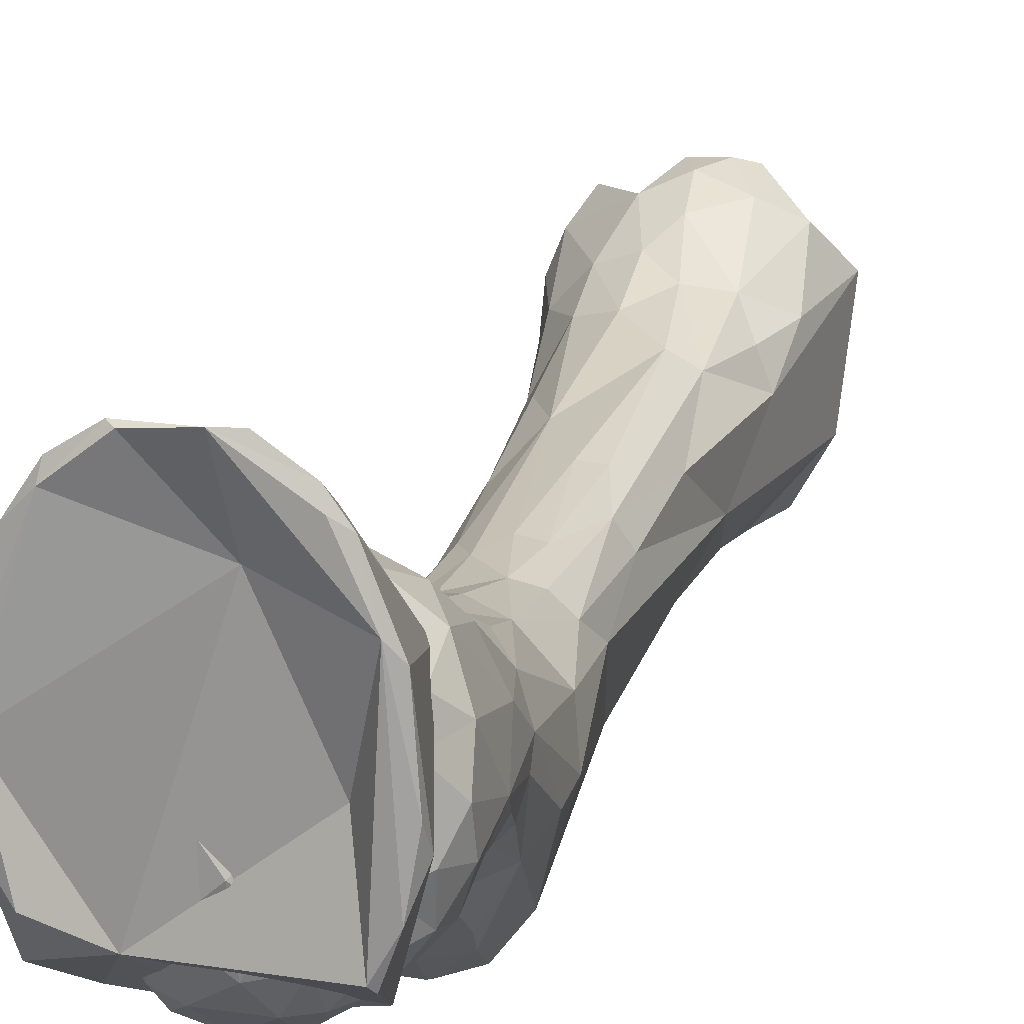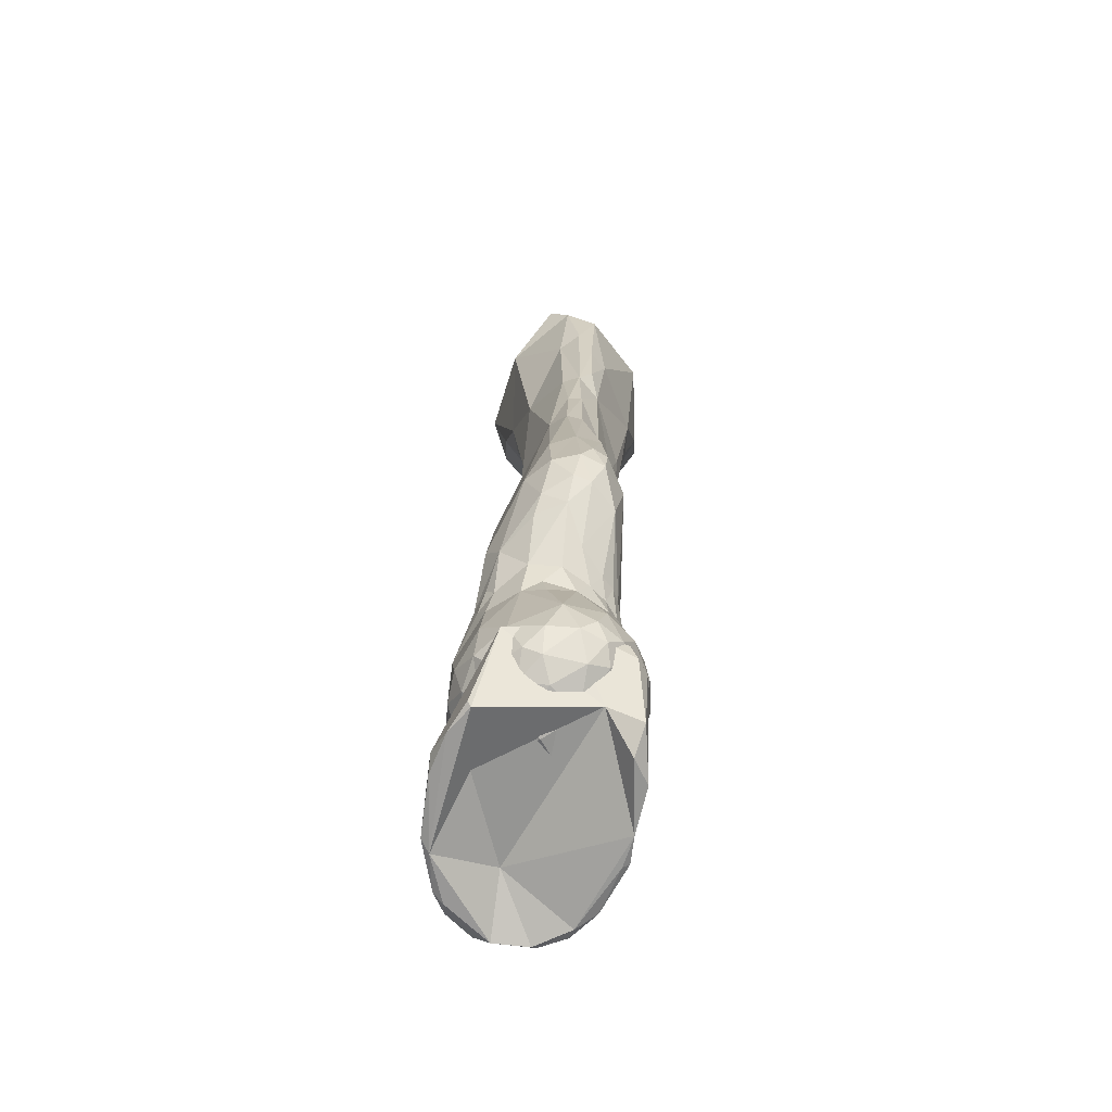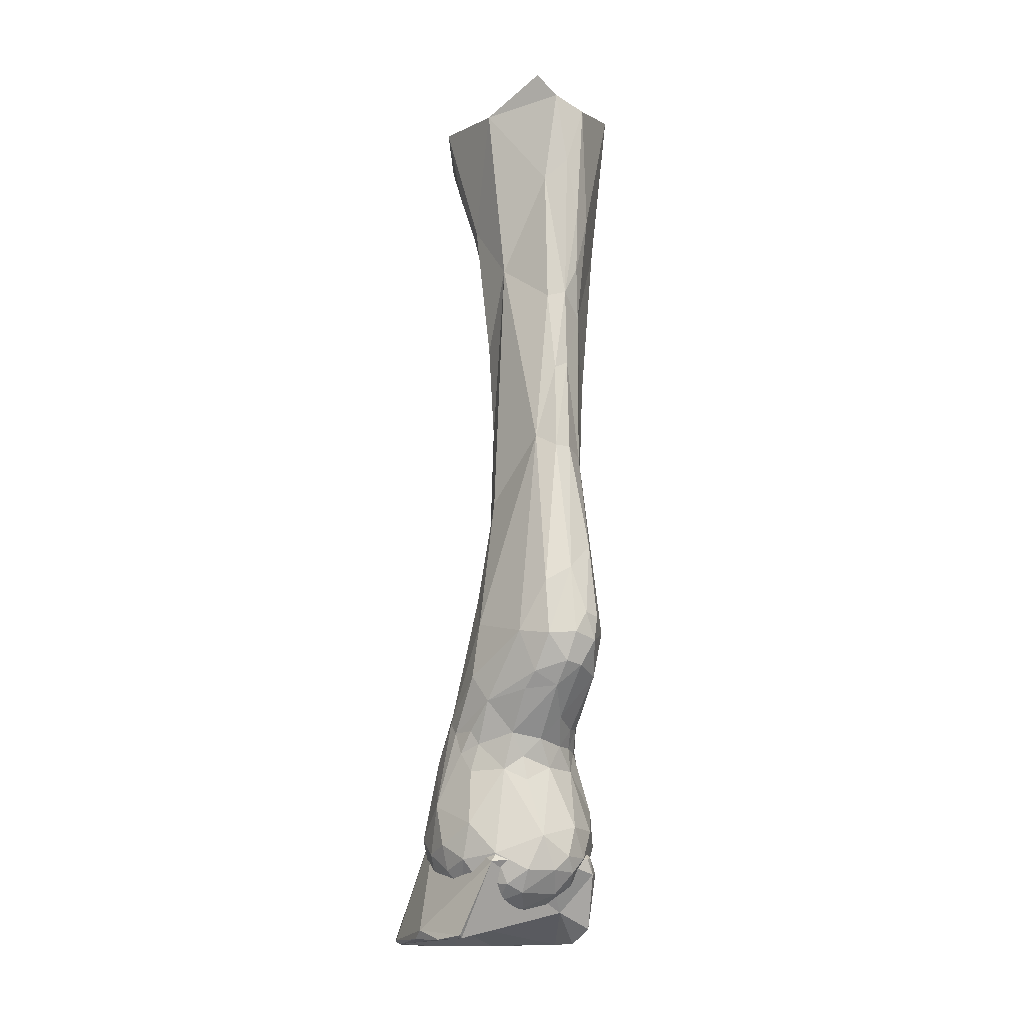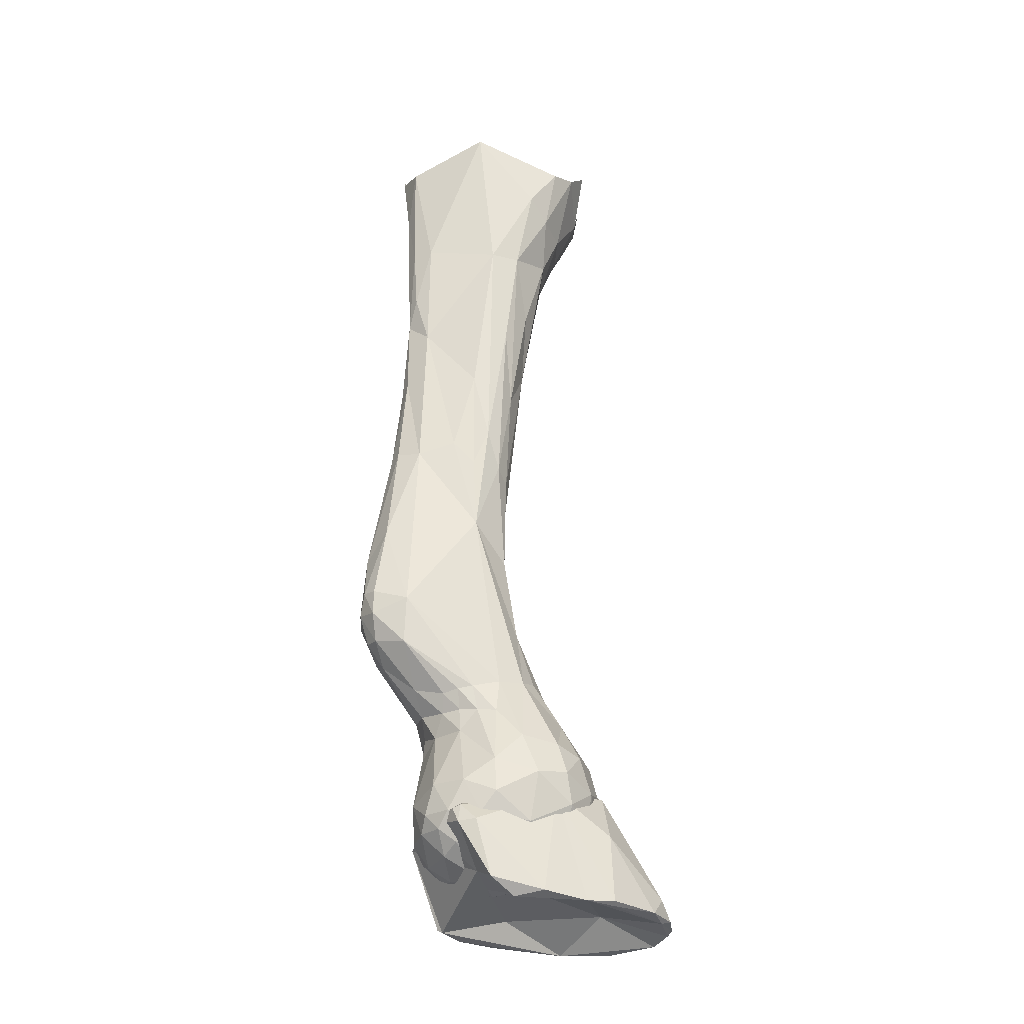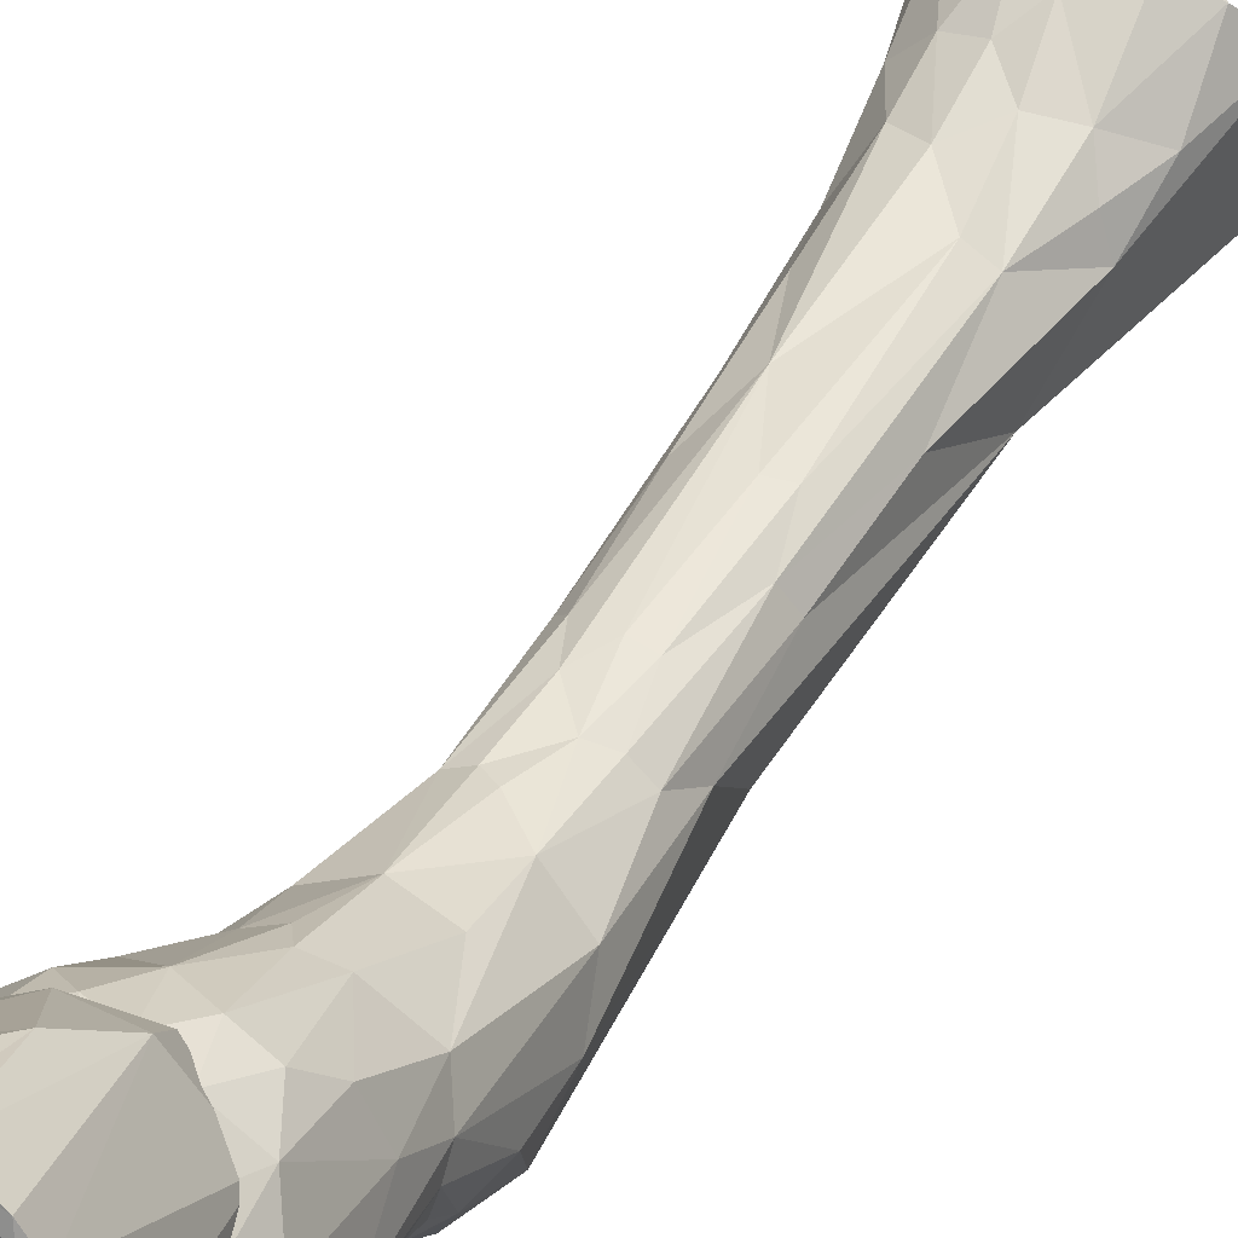
<metadata>
{"format":"obj","ext":"obj","renderer":"f3d","projection":"perspective","resolution":1024,"background":"white","views":[{"elev":16.8,"azim":16.0,"up":"+Z"},{"elev":-68.3,"azim":168.0,"up":"+Y"},{"elev":-15.2,"azim":153.2,"up":"+Y"},{"elev":-32.2,"azim":-115.1,"up":"+Y"},{"elev":43.2,"azim":31.2,"up":"+Z"}]}
</metadata>
<code>
o PzFI
v 0.1503 -0.8689 0.2959
v 0.1578 -0.8684 0.296
v 0.1567 -0.8595 0.2954
v 0.1645 -0.8422 0.2886
v 0.1718 -0.8622 0.2912
v 0.1783 -0.8429 0.2826
v 0.1632 -0.8831 0.2907
v 0.1482 -0.8363 0.2865
v 0.1503 -0.4389 0.2908
v 0.1616 -0.4574 0.2832
v 0.1592 -0.4372 0.289
v 0.1415 -0.4514 0.2889
v 0.1412 -0.8769 0.2922
v 0.1498 -0.899 0.2806
v 0.1414 -0.8549 0.2932
v 0.1353 -0.4377 0.2896
v 0.1065 -0.4323 0.2786
v 0.1284 -0.8462 0.2844
v 0.1273 -0.8624 0.2884
v 0.1257 -0.8774 0.2858
v 0.1257 -0.4576 0.2819
v 0.1196 -0.8832 0.2778
v 0.1159 -0.8665 0.2786
v 0.1783 -0.8842 0.2835
v 0.1878 -0.8595 0.2783
v 0.189 -0.4333 0.2567
v 0.1662 -0.8989 0.2795
v 0.1769 -0.4493 0.2747
v 0.1436 -0.4713 0.28
v 0.09943 -0.4445 0.2669
v 0.1288 -0.8916 0.2793
v 0.1265 -0.8248 0.2667
v 0.1342 -0.486 0.2712
v 0.1092 -0.8771 0.2635
v 0.1149 -0.8472 0.2717
v 0.1899 -0.8836 0.2727
v 0.1845 -0.8304 0.27
v 0.1785 -0.8986 0.2714
v 0.1562 -0.8083 0.2707
v 0.141 -0.9078 0.2646
v 0.1205 -0.896 0.2639
v 0.106 -0.8608 0.2593
v 0.1185 -0.4828 0.2654
v 0.1972 -0.8722 0.263
v 0.193 -0.8295 0.2522
v 0.1905 -0.8919 0.2615
v 0.1669 -0.8042 0.266
v 0.1623 -0.9089 0.266
v 0.165 -0.4929 0.2623
v 0.149 -0.4998 0.2654
v 0.1488 -0.7985 0.2644
v 0.14 -0.804 0.2629
v 0.135 -0.5154 0.2602
v 0.119 -0.5076 0.2553
v 0.1097 -0.8438 0.2559
v 0.1045 -0.4818 0.2503
v 0.0944 -0.4494 0.2525
v 0.1723 -0.9092 0.2548
v 0.185 -0.799 0.2488
v 0.1492 -0.7675 0.2508
v 0.154 -0.5363 0.2553
v 0.1651 -0.536 0.2496
v 0.1492 -0.9142 0.2496
v 0.1297 -0.8004 0.2511
v 0.1114 -0.8895 0.2403
v 0.1051 -0.8635 0.242
v 0.199 -0.8816 0.2481
v 0.1996 -0.8553 0.2403
v 0.1811 -0.4788 0.2525
v 0.1705 -0.7706 0.2485
v 0.1732 -0.5042 0.2498
v 0.1345 -0.5886 0.2471
v 0.1232 -0.903 0.2398
v 0.13 -0.7724 0.2412
v 0.1227 -0.8049 0.2418
v 0.1194 -0.5526 0.2428
v 0.1077 -0.5174 0.2314
v 0.09847 -0.4711 0.2375
v 0.1989 -0.8769 0.2333
v 0.1943 -0.8908 0.2364
v 0.1921 -0.809 0.2379
v 0.1789 -0.5058 0.2358
v 0.1574 -0.9158 0.2396
v 0.1586 -0.6165 0.2437
v 0.1656 -0.6395 0.2362
v 0.1665 -0.7382 0.2394
v 0.1507 -0.7268 0.241
v 0.158 -0.6743 0.2389
v 0.1502 -0.6204 0.2455
v 0.1488 -0.6744 0.2407
v 0.143 -0.913 0.2266
v 0.1342 -0.7243 0.2353
v 0.124 -0.6149 0.2346
v 0.111 -0.8759 0.2204
v 0.1106 -0.8418 0.2353
v 0.1052 -0.4294 0.2039
v 0.1862 -0.9005 0.2343
v 0.1928 -0.8153 0.2301
v 0.1826 -0.74 0.2235
v 0.1671 -0.9134 0.2325
v 0.1713 -0.5827 0.2331
v 0.1648 -0.7002 0.2352
v 0.1556 -0.704 0.2385
v 0.1427 -0.7223 0.2393
v 0.1416 -0.689 0.2387
v 0.1325 -0.6707 0.2355
v 0.1214 -0.8072 0.2267
v 0.1145 -0.5734 0.227
v 0.1254 -0.6651 0.2274
v 0.1173 -0.8863 0.2146
v 0.1918 -0.8271 0.2253
v 0.185 -0.4425 0.2069
v 0.1728 -0.6994 0.2277
v 0.1715 -0.6367 0.2263
v 0.1582 -0.9111 0.2154
v 0.1204 -0.8251 0.2244
v 0.1235 -0.7077 0.2125
v 0.121 -0.6445 0.2184
v 0.1097 -0.5171 0.2156
v 0.1126 -0.857 0.2202
v 0.1922 -0.8853 0.2206
v 0.1837 -0.8978 0.2176
v 0.1887 -0.8373 0.219
v 0.1859 -0.8225 0.2149
v 0.1893 -0.8152 0.2179
v 0.192 -0.7858 0.2108
v 0.1887 -0.7565 0.2085
v 0.1734 -0.5405 0.2088
v 0.1724 -0.9079 0.2183
v 0.1759 -0.6826 0.2164
v 0.1329 -0.8988 0.2074
v 0.1258 -0.8243 0.2155
v 0.1256 -0.8107 0.2125
v 0.1229 -0.6669 0.2101
v 0.1211 -0.6078 0.2091
v 0.1913 -0.866 0.2154
v 0.1864 -0.8001 0.2027
v 0.1747 -0.8366 0.2057
v 0.1436 -0.9036 0.2055
v 0.1329 -0.8228 0.2081
v 0.1317 -0.8359 0.2081
v 0.1296 -0.8121 0.2056
v 0.1281 -0.6533 0.1995
v 0.1207 -0.8688 0.206
v 0.1803 -0.8825 0.2045
v 0.1727 -0.8172 0.1992
v 0.1728 -0.8987 0.2056
v 0.1638 -0.9032 0.2051
v 0.165 -0.8296 0.2015
v 0.1419 -0.8228 0.2019
v 0.1488 -0.8351 0.2008
v 0.1361 -0.8136 0.1998
v 0.1299 -0.7628 0.1741
v 0.1646 -0.8913 0.1967
v 0.1664 -0.6496 0.1821
v 0.1635 -0.8424 0.1998
v 0.1568 -0.82 0.196
v 0.1492 -0.8914 0.1946
v 0.1358 -0.8922 0.1985
v 0.1487 -0.8085 0.188
v 0.1279 -0.8841 0.2004
v 0.1572 -0.873 0.1926
v 0.1589 -0.7938 0.1728
v 0.1413 -0.8837 0.1932
v 0.1362 -0.8677 0.1953
v 0.1347 -0.7872 0.175
v 0.1315 -0.5104 0.1825
v 0.1389 -0.4437 0.1729
v 0.18 -0.7646 0.1765
v 0.1736 -0.7953 0.1822
v 0.1587 -0.5627 0.1815
v 0.1599 -0.488 0.1818
v 0.1388 -0.6595 0.1821
v 0.1373 -0.5729 0.1843
v 0.1719 -0.7868 0.1738
v 0.17 -0.7378 0.1644
v 0.1672 -0.4242 0.1769
v 0.1586 -0.6564 0.1726
v 0.1565 -0.6083 0.1768
v 0.1569 -0.4371 0.1724
v 0.1488 -0.6042 0.1769
v 0.1497 -0.6564 0.173
v 0.1495 -0.5606 0.177
v 0.1493 -0.4773 0.1737
v 0.1422 -0.7157 0.1651
v 0.1414 -0.5448 0.1778
v 0.1416 -0.5095 0.1756
v 0.1569 -0.7299 0.1597
v 0.1487 -0.7833 0.1638
v 0.1692 -0.7674 0.1624
v 0.158 -0.7817 0.1628
v 0.1556 -0.7665 0.1567
v 0.1426 -0.7697 0.1591
v 0.1412 -0.7568 0.1588
v 0.1494 -0.7553 0.1562
v 0.1337 -0.8572 0.2675
v 0.1401 -0.8606 0.2988
v 0.1626 -0.8539 0.2942
v 0.1264 -0.8766 0.2106
v 0.1216 -0.8829 0.2048
v 0.1119 -0.871 0.2558
v 0.1986 -0.9277 0.2386
v 0.195 -0.9286 0.2984
v 0.1907 -0.9272 0.2251
v 0.1841 -0.9286 0.3224
v 0.1597 -0.9284 0.338
v 0.1619 -0.9154 0.3067
v 0.1845 -0.9178 0.2599
v 0.1843 -0.8599 0.2745
v 0.1775 -0.8795 0.2066
v 0.1231 -0.865 0.289
v 0.1204 -0.9172 0.3218
v 0.1105 -0.8909 0.2864
v 0.1897 -0.9266 0.3187
v 0.1104 -0.9286 0.2876
v 0.1087 -0.9286 0.2709
v 0.1244 -0.9285 0.3233
v 0.1329 -0.9129 0.2196
v 0.1413 -0.9284 0.3364
v 0.1833 -0.8871 0.2034
v 0.1071 -0.9271 0.2861
v 0.1149 -0.8916 0.2108
v 0.1079 -0.9269 0.2464
v 0.1209 -0.8925 0.2032
v 0.115 -0.9213 0.2194
v 0.153 -0.8837 0.1974
v 0.1248 -0.8844 0.2017
v 0.2034 -0.9224 0.2525
v 0.1926 -0.9257 0.2231
v 0.2 -0.9266 0.2928
v 0.1654 -0.8642 0.3044
v 0.1826 -0.9266 0.3284
v 0.1568 -0.8857 0.3214
v 0.1681 -0.9265 0.338
v 0.1385 -0.9263 0.3376
v 0.2025 -0.927 0.2609
v 0.1253 -0.9265 0.3293
v 0.1152 -0.9268 0.3141
v 0.1174 -0.9293 0.2335
f 1 2 3
f 4 5 6
f 7 5 2
f 5 3 2
f 5 4 3
f 7 2 1
f 3 4 8
f 9 10 11
f 10 9 12
f 13 14 7
f 13 7 1
f 1 3 15
f 8 15 3
f 9 16 12
f 1 15 13
f 15 8 18
f 13 19 20
f 19 13 15
f 19 15 18
f 16 21 12
f 22 20 23
f 19 23 20
f 23 19 18
f 5 24 25
f 25 6 5
f 5 7 24
f 24 7 27
f 10 28 11
f 7 14 27
f 12 29 10
f 14 13 31
f 8 32 18
f 21 33 29
f 21 29 12
f 20 31 13
f 31 20 22
f 34 22 23
f 23 18 35
f 36 25 24
f 37 6 25
f 38 36 24
f 27 38 24
f 4 39 8
f 40 14 31
f 18 32 35
f 41 22 34
f 42 34 23
f 42 23 35
f 30 43 21
f 21 17 30
f 44 25 36
f 45 25 44
f 36 46 44
f 25 45 37
f 38 46 36
f 37 47 6
f 38 27 48
f 6 47 4
f 28 10 49
f 14 48 27
f 47 39 4
f 49 29 50
f 10 29 49
f 14 40 48
f 8 39 51
f 8 52 32
f 52 8 51
f 33 53 50
f 29 33 50
f 40 31 41
f 43 53 33
f 21 43 33
f 22 41 31
f 54 53 43
f 35 32 55
f 42 35 55
f 56 43 30
f 57 56 30
f 46 38 58
f 37 59 47
f 58 38 48
f 47 60 39
f 61 62 50
f 50 62 49
f 63 48 40
f 51 39 60
f 50 53 61
f 52 64 32
f 34 65 41
f 34 66 65
f 42 66 34
f 54 43 56
f 67 44 46
f 68 44 67
f 44 68 45
f 59 37 45
f 28 69 26
f 70 47 59
f 49 71 69
f 28 49 69
f 49 62 71
f 58 48 63
f 70 60 47
f 60 52 51
f 72 61 53
f 73 63 40
f 74 52 60
f 73 40 41
f 54 72 53
f 32 75 55
f 32 64 75
f 76 72 54
f 41 65 73
f 76 54 77
f 77 54 56
f 66 42 55
f 56 57 78
f 79 67 80
f 68 81 45
f 46 80 67
f 45 81 59
f 26 69 82
f 62 82 71
f 71 82 69
f 83 58 63
f 62 84 85
f 62 61 84
f 60 70 86
f 86 87 60
f 88 89 90
f 89 88 84
f 84 61 89
f 63 91 83
f 72 90 89
f 72 89 61
f 63 73 91
f 60 92 74
f 52 74 64
f 76 77 93
f 65 66 94
f 95 66 55
f 78 77 56
f 57 96 78
f 67 79 68
f 80 46 97
f 81 68 98
f 59 81 99
f 58 97 46
f 58 100 97
f 86 70 59
f 62 101 82
f 83 100 58
f 101 62 85
f 102 103 86
f 102 88 103
f 88 102 85
f 85 84 88
f 86 103 87
f 90 103 88
f 60 87 104
f 104 87 103
f 103 105 104
f 105 103 90
f 90 72 105
f 92 60 104
f 92 104 105
f 105 106 92
f 106 105 72
f 106 72 93
f 72 76 93
f 95 75 107
f 75 95 55
f 64 74 75
f 93 108 109
f 110 73 65
f 77 108 93
f 65 94 110
f 68 111 98
f 112 26 82
f 86 59 99
f 113 86 99
f 102 86 113
f 113 85 102
f 114 85 113
f 114 101 85
f 83 115 100
f 115 83 91
f 106 109 92
f 93 109 106
f 107 116 95
f 117 92 109
f 109 118 117
f 108 118 109
f 108 119 118
f 119 108 77
f 120 94 66
f 95 120 66
f 119 77 78
f 78 96 119
f 97 121 80
f 121 97 122
f 80 121 79
f 68 123 111
f 111 123 124
f 111 125 98
f 125 111 124
f 98 126 81
f 81 127 99
f 128 112 82
f 129 97 100
f 97 129 122
f 130 113 99
f 113 130 114
f 128 114 130
f 114 128 101
f 101 128 82
f 100 115 129
f 73 131 91
f 110 131 73
f 120 116 132
f 116 120 95
f 116 133 132
f 133 116 107
f 74 117 75
f 117 74 92
f 134 117 118
f 118 135 134
f 135 118 119
f 79 121 136
f 136 68 79
f 136 123 68
f 125 137 98
f 127 81 126
f 123 136 138
f 138 124 123
f 124 137 125
f 130 99 127
f 139 115 91
f 131 139 91
f 140 141 132
f 142 132 133
f 142 140 132
f 132 141 120
f 107 75 117
f 134 143 117
f 143 134 135
f 94 144 110
f 144 120 141
f 120 144 94
f 98 137 126
f 122 145 121
f 145 136 121
f 124 146 137
f 147 122 129
f 147 145 122
f 138 146 124
f 148 147 129
f 148 129 115
f 149 146 138
f 148 115 139
f 150 151 141
f 141 140 150
f 152 150 140
f 152 140 142
f 153 107 117
f 154 145 147
f 136 145 138
f 155 130 127
f 147 148 154
f 149 138 156
f 146 149 157
f 155 128 130
f 156 151 149
f 157 149 151
f 148 139 158
f 159 158 139
f 151 150 157
f 157 150 160
f 139 131 159
f 152 160 150
f 159 131 161
f 110 161 131
f 144 161 110
f 153 133 107
f 154 162 145
f 145 162 138
f 156 138 162
f 151 156 162
f 157 163 146
f 158 154 148
f 154 158 162
f 164 162 158
f 157 160 163
f 164 158 159
f 164 165 162
f 151 162 165
f 159 161 164
f 165 164 161
f 141 151 165
f 160 152 166
f 144 165 161
f 144 141 165
f 142 166 152
f 167 119 96
f 169 127 126
f 146 170 137
f 127 169 155
f 155 171 128
f 172 128 171
f 128 172 112
f 173 117 143
f 174 173 143
f 174 143 135
f 117 173 153
f 174 119 167
f 119 174 135
f 96 168 167
f 137 169 126
f 170 175 137
f 169 137 175
f 170 146 163
f 170 163 175
f 155 169 176
f 176 178 155
f 179 155 178
f 155 179 171
f 112 172 180
f 177 112 180
f 181 178 182
f 178 181 179
f 183 179 181
f 179 183 171
f 171 183 172
f 184 172 183
f 182 185 173
f 182 173 181
f 174 181 173
f 181 174 183
f 186 183 174
f 187 183 186
f 183 187 184
f 167 186 174
f 186 167 187
f 173 185 153
f 168 187 167
f 166 142 133
f 133 153 166
f 178 176 188
f 163 160 189
f 182 188 185
f 188 182 178
f 172 184 180
f 166 189 160
f 168 184 187
f 184 168 180
f 175 190 169
f 176 169 190
f 175 163 191
f 191 190 175
f 190 191 192
f 189 191 163
f 191 189 192
f 193 189 166
f 153 193 166
f 193 153 194
f 185 194 153
f 188 190 192
f 190 188 176
f 193 192 189
f 195 192 193
f 192 195 188
f 188 195 185
f 193 194 195
f 195 194 185
f 196 197 198
f 199 200 201
f 202 203 204
f 205 206 203
f 207 208 203
f 196 198 209
f 210 196 209
f 196 211 197
f 196 201 211
f 210 199 196
f 199 201 196
f 197 211 212
f 211 201 213
f 214 205 203
f 215 216 217
f 218 204 208
f 207 217 216
f 208 207 218
f 207 216 218
f 204 203 208
f 203 206 207
f 206 219 207
f 217 207 219
f 210 209 220
f 201 216 221
f 201 222 223
f 222 224 225
f 218 220 204
f 210 220 226
f 199 227 200
f 226 227 199
f 220 228 229
f 228 202 229
f 209 228 220
f 209 230 228
f 209 214 230
f 231 232 214
f 209 231 214
f 233 234 231
f 209 198 231
f 198 197 231
f 197 233 231
f 233 212 235
f 201 221 213
f 223 216 201
f 225 223 222
f 200 227 224
f 200 224 222
f 229 202 204
f 228 236 202
f 236 203 202
f 228 230 236
f 230 203 236
f 214 203 230
f 232 206 205
f 232 205 214
f 234 206 232
f 232 231 234
f 233 235 206
f 234 233 206
f 235 217 219
f 235 219 206
f 235 212 237
f 237 217 235
f 212 213 238
f 238 215 217
f 212 238 237
f 238 217 237
f 213 221 238
f 221 215 238
f 221 216 215
f 223 239 216
f 225 239 223
f 216 239 218
f 239 225 218
f 225 224 218
f 204 220 229
f 224 227 226
f 224 226 218
f 220 218 226
f 210 226 199
f 197 212 233
f 211 213 212
f 201 200 222

</code>
